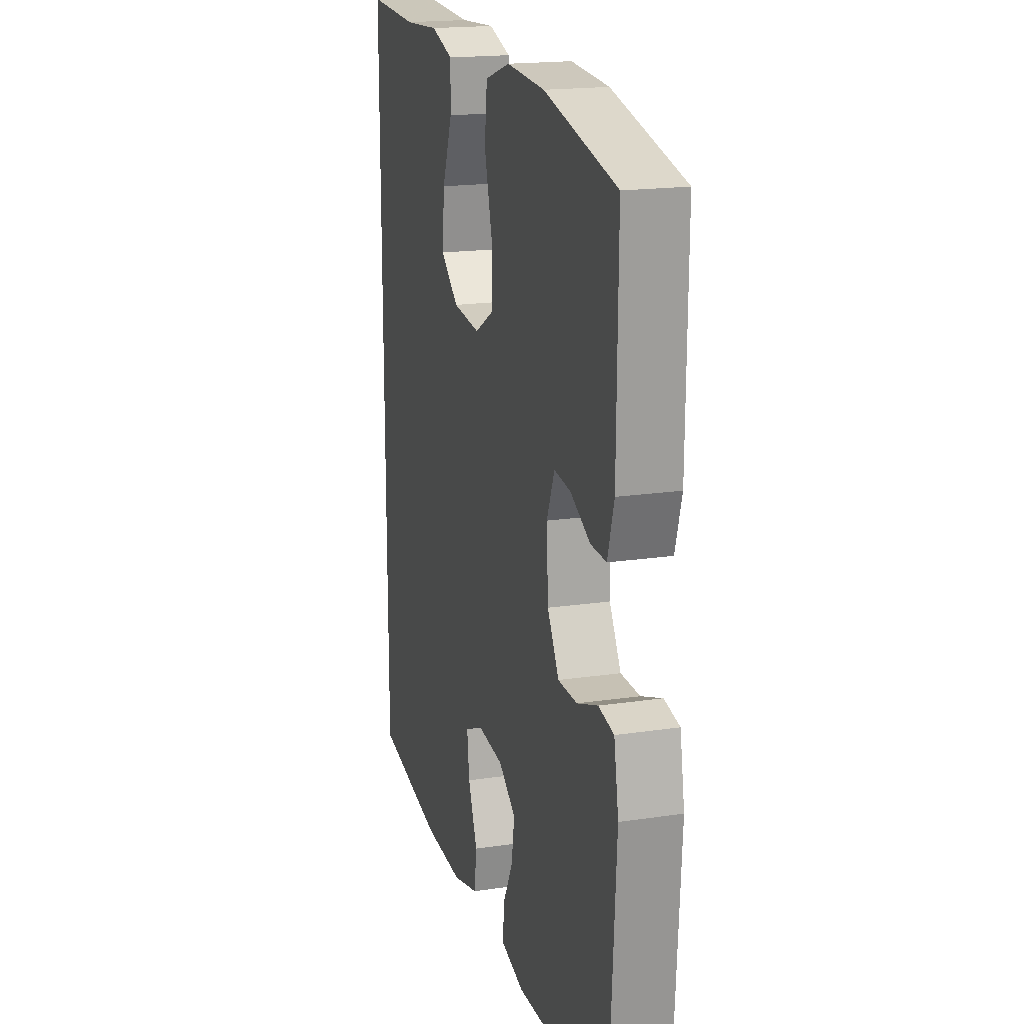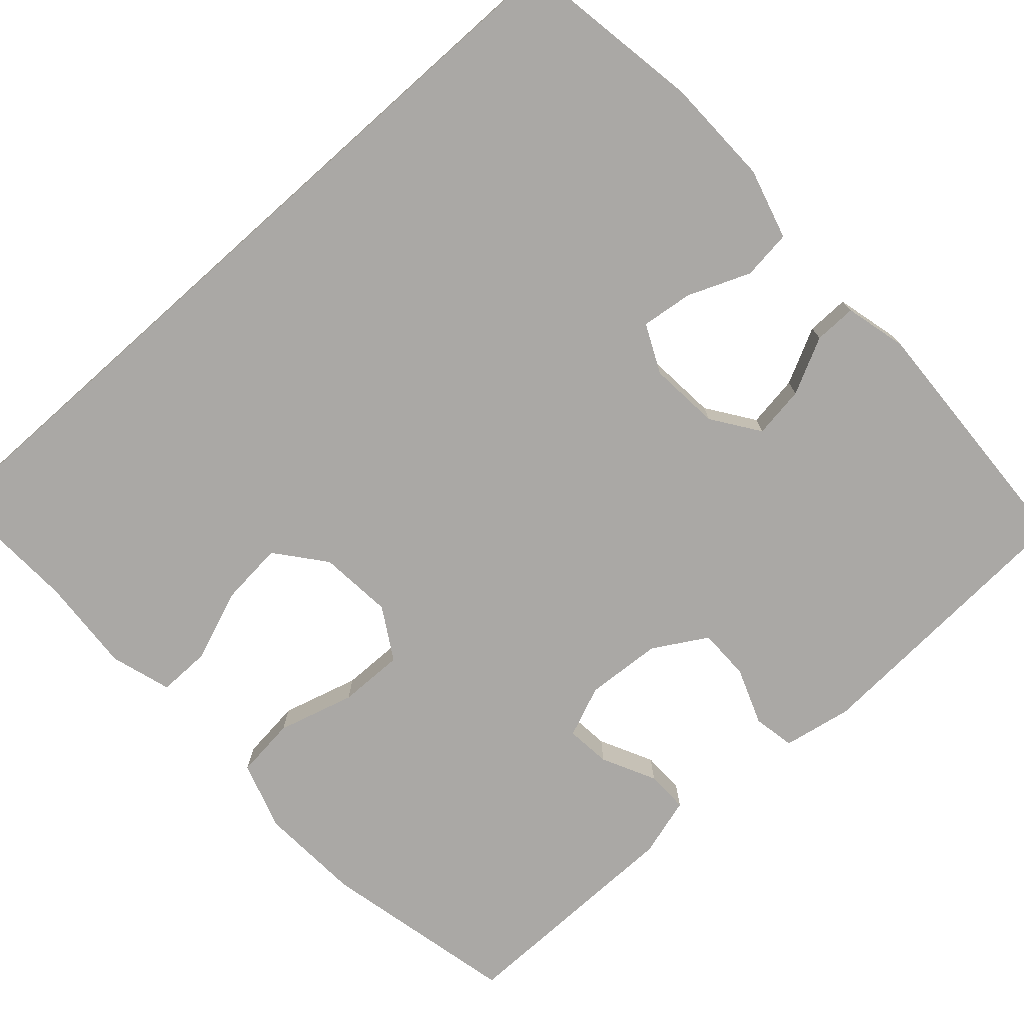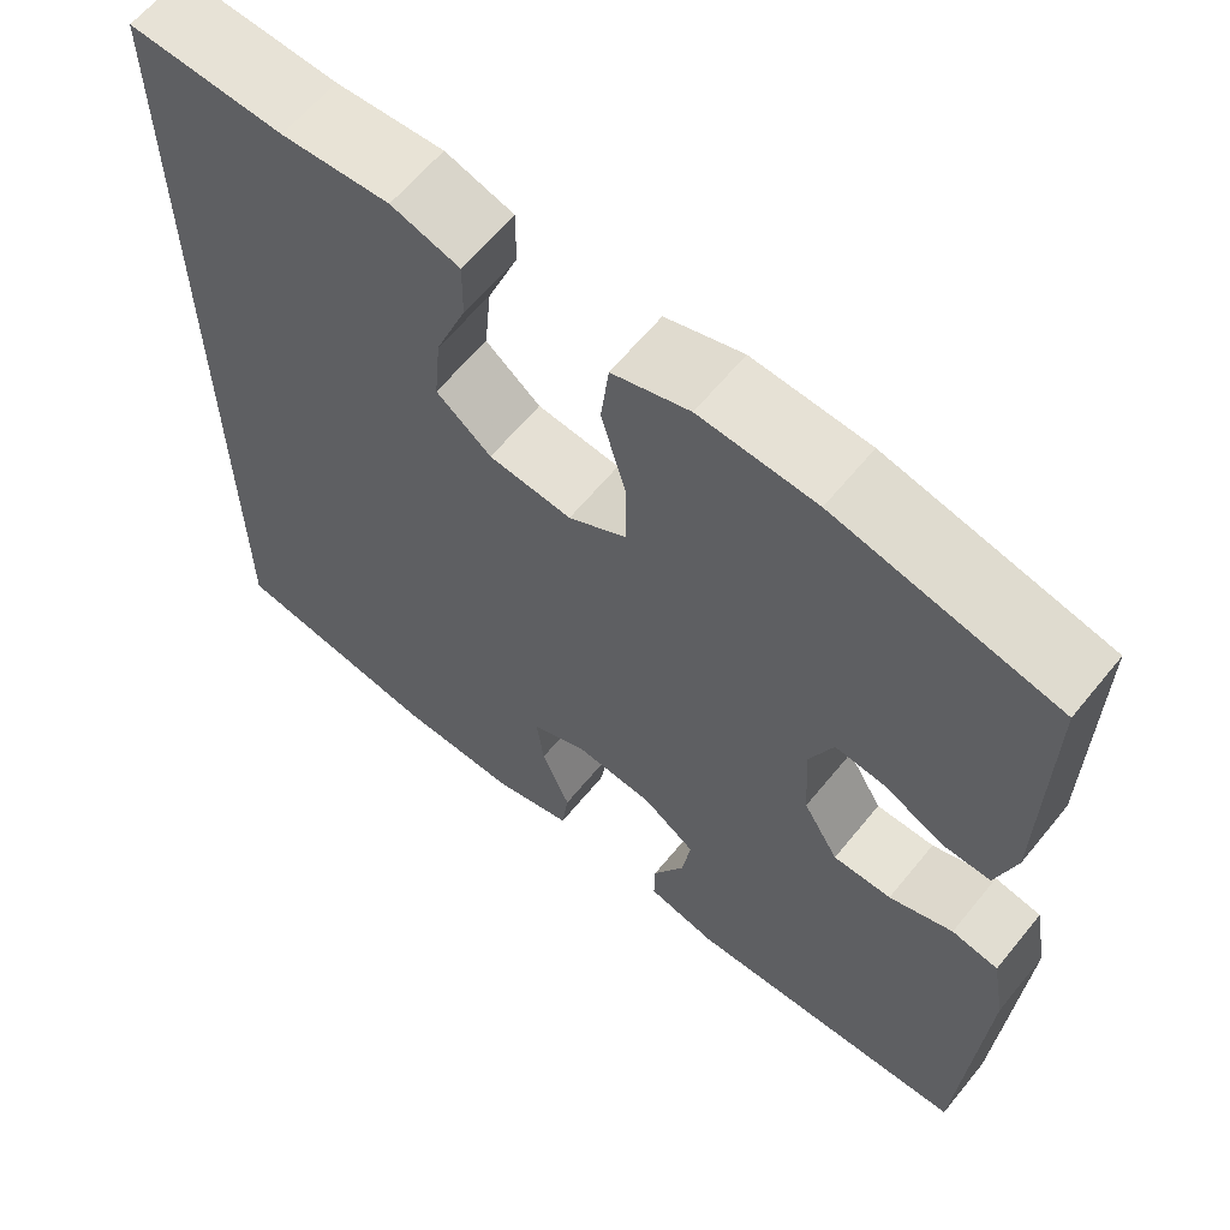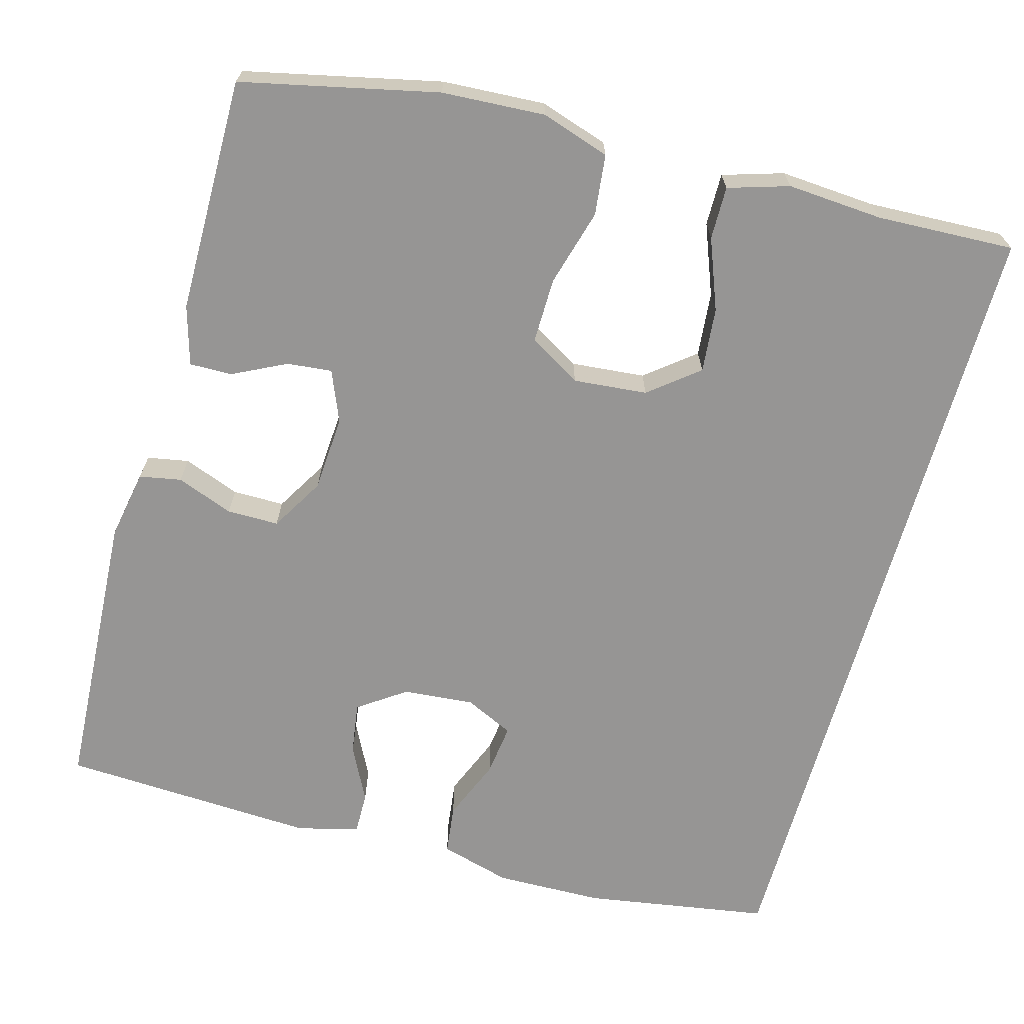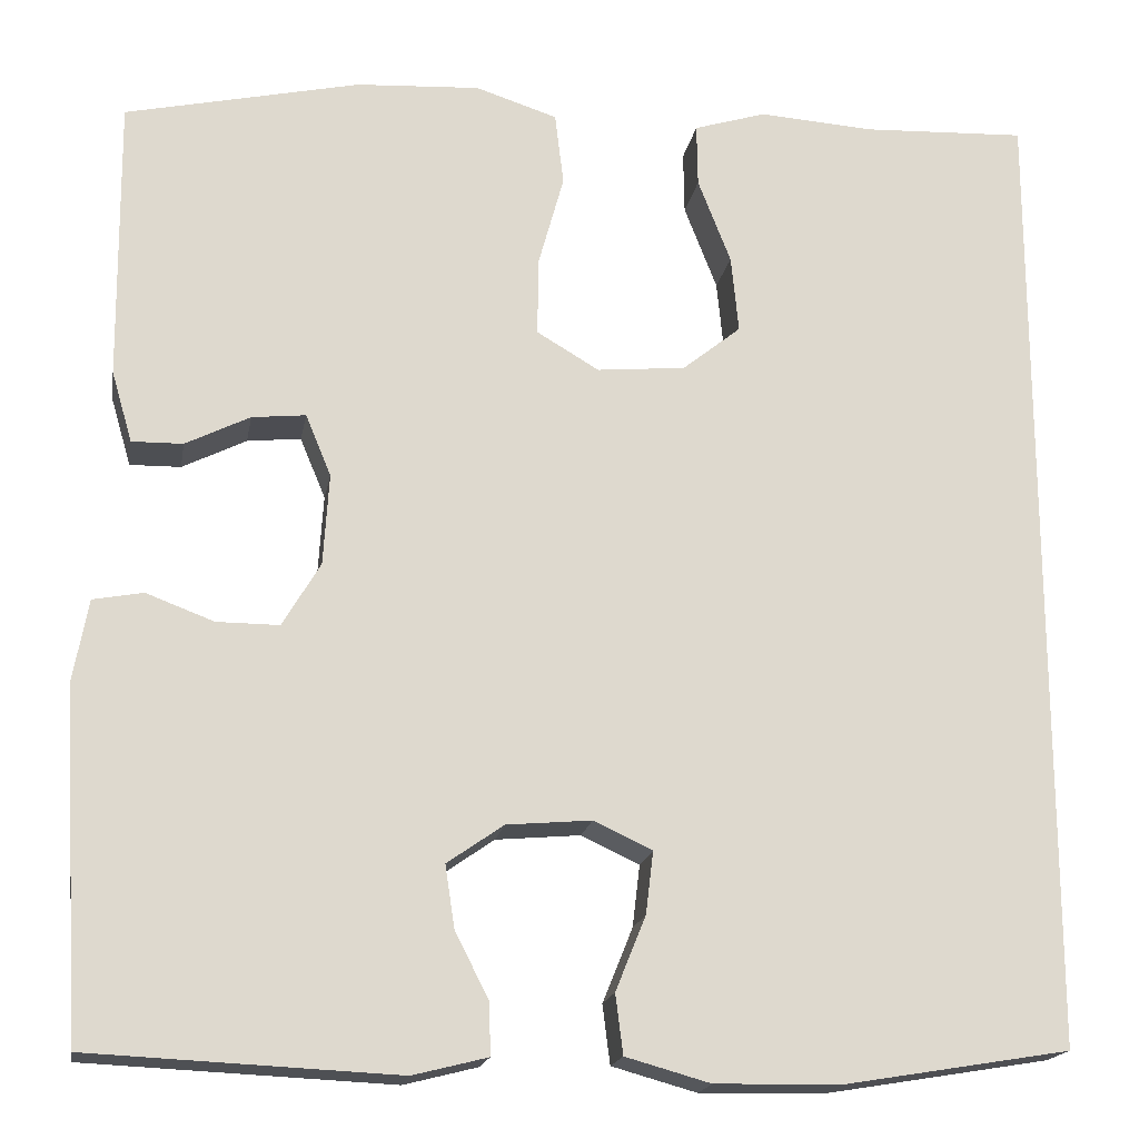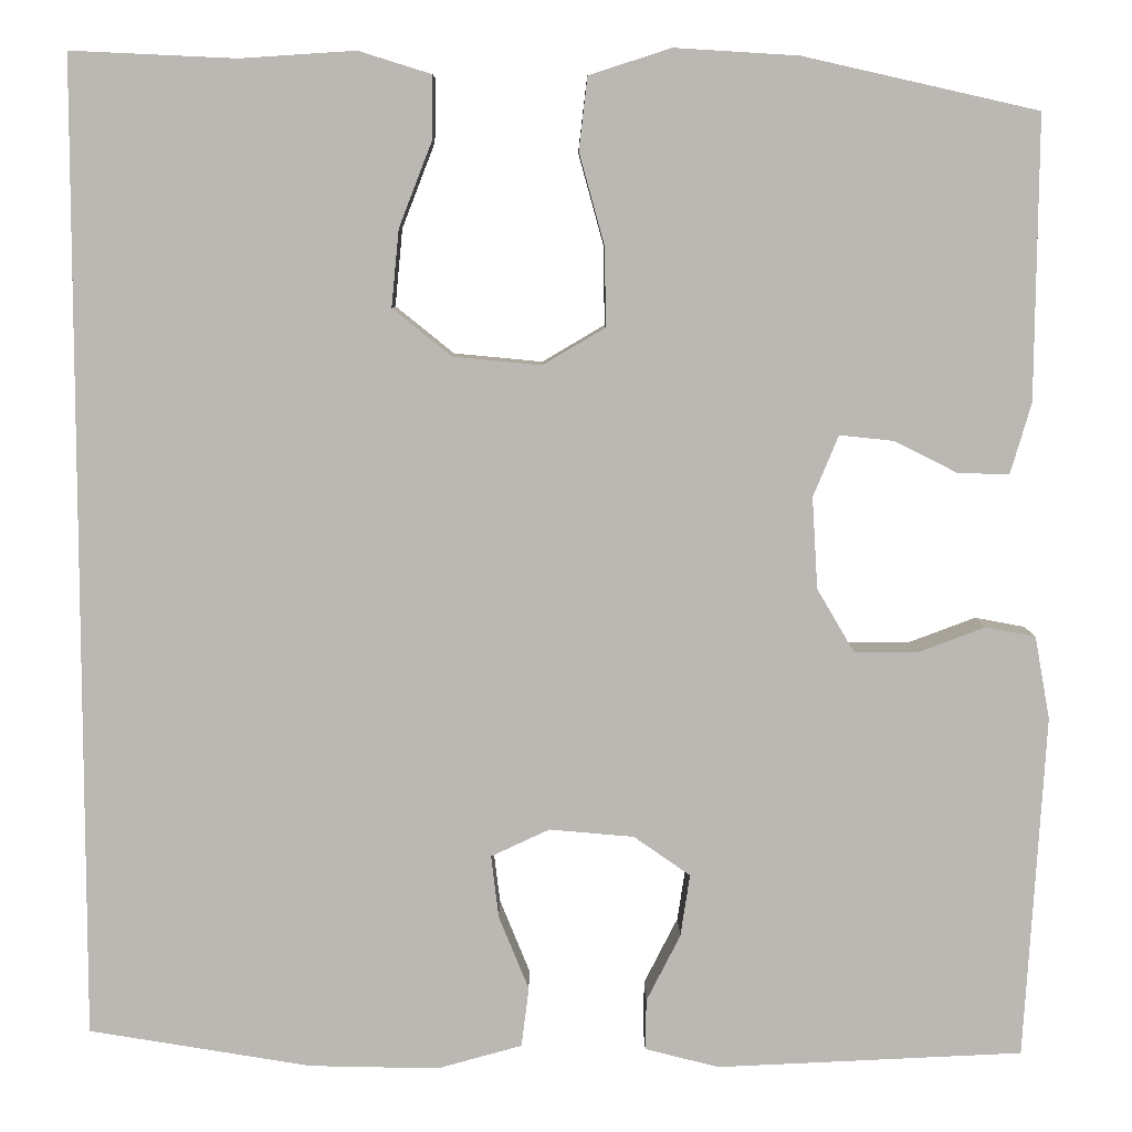
<metadata>
{"format":"obj","ext":"obj","renderer":"f3d","projection":"perspective","resolution":1024,"background":"white","views":[{"elev":18.6,"azim":-105.9,"up":"+Z"},{"elev":-75.1,"azim":131.8,"up":"+Y"},{"elev":62.7,"azim":-140.8,"up":"+Z"},{"elev":-67.6,"azim":-15.7,"up":"+Y"},{"elev":-18.2,"azim":-9.9,"up":"+Z"},{"elev":7.3,"azim":179.7,"up":"+Z"}]}
</metadata>
<code>
v -0.5 0.07 -0.5
v -0.522 0.07 -0.135
v -0.506 0.07 -0.047
v -0.453 0.07 -0.037
v -0.381 0.07 -0.064
v -0.315 0.07 -0.064
v -0.275 0.07 0.004
v -0.269 0.07 0.101
v -0.296 0.07 0.166
v -0.353 0.07 0.16
v -0.421 0.07 0.126
v -0.475 0.07 0.125
v -0.497 0.07 0.2
v -0.5 0.07 0.5
v -0.251 0.07 0.556
v -0.12 0.07 0.564
v -0.033 0.07 0.536
v -0.024 0.07 0.459
v -0.051 0.07 0.361
v -0.052 0.07 0.278
v 0.014 0.07 0.239
v 0.108 0.07 0.248
v 0.17 0.07 0.298
v 0.162 0.07 0.38
v 0.127 0.07 0.47
v 0.126 0.07 0.537
v 0.203 0.07 0.561
v 0.325 0.07 0.553
v 0.5 0.07 0.561
v 0.5 0.07 -0.474
v 0.264 0.07 -0.513
v 0.127 0.07 -0.516
v 0.037 0.07 -0.491
v 0.029 0.07 -0.428
v 0.061 0.07 -0.349
v 0.069 0.07 -0.283
v 0.007 0.07 -0.254
v -0.083 0.07 -0.262
v -0.143 0.07 -0.304
v -0.133 0.07 -0.37
v -0.097 0.07 -0.441
v -0.096 0.07 -0.495
v -0.175 0.07 -0.515
v -0.5 0 -0.5
v -0.522 0 -0.135
v -0.506 0 -0.047
v -0.453 0 -0.037
v -0.381 0 -0.064
v -0.315 0 -0.064
v -0.275 0 0.004
v -0.269 0 0.101
v -0.296 0 0.166
v -0.353 0 0.16
v -0.421 0 0.126
v -0.475 0 0.125
v -0.497 0 0.2
v -0.5 0 0.5
v -0.251 0 0.556
v -0.12 0 0.564
v -0.033 0 0.536
v -0.024 0 0.459
v -0.051 0 0.361
v -0.052 0 0.278
v 0.014 0 0.239
v 0.108 0 0.248
v 0.17 0 0.298
v 0.162 0 0.38
v 0.127 0 0.47
v 0.126 0 0.537
v 0.203 0 0.561
v 0.325 0 0.553
v 0.5 0 0.561
v 0.5 0 -0.474
v 0.264 0 -0.513
v 0.127 0 -0.516
v 0.037 0 -0.491
v 0.029 0 -0.428
v 0.061 0 -0.349
v 0.069 0 -0.283
v 0.007 0 -0.254
v -0.083 0 -0.262
v -0.143 0 -0.304
v -0.133 0 -0.37
v -0.097 0 -0.441
v -0.096 0 -0.495
v -0.175 0 -0.515
f 3 4 5
f 2 3 5
f 1 2 5
f 43 1 5
f 42 43 5
f 41 42 5
f 40 41 5
f 39 40 5 6
f 38 39 6 7
f 37 38 7 8
f 36 37 8 9
f 33 34 35
f 32 33 35
f 31 32 35
f 30 31 35
f 29 30 35
f 28 29 35 36
f 26 27 28
f 25 26 28
f 24 25 28
f 23 24 28
f 23 28 36
f 22 23 36
f 21 22 36 9
f 17 18 19
f 16 17 19
f 15 16 19
f 14 15 19
f 13 14 19
f 12 13 19
f 11 12 19
f 10 11 19
f 10 19 20
f 9 10 20 21
f 48 47 46
f 48 46 45
f 48 45 44
f 48 44 86
f 48 86 85
f 48 85 84
f 48 84 83
f 49 48 83 82
f 50 49 82 81
f 51 50 81 80
f 52 51 80 79
f 78 77 76
f 78 76 75
f 78 75 74
f 78 74 73
f 78 73 72
f 79 78 72 71
f 71 70 69
f 71 69 68
f 71 68 67
f 71 67 66
f 79 71 66
f 79 66 65
f 52 79 65 64
f 62 61 60
f 62 60 59
f 62 59 58
f 62 58 57
f 62 57 56
f 62 56 55
f 62 55 54
f 62 54 53
f 63 62 53
f 64 63 53 52
f 1 44 45 2
f 2 45 46 3
f 3 46 47 4
f 4 47 48 5
f 5 48 49 6
f 6 49 50 7
f 7 50 51 8
f 8 51 52 9
f 9 52 53 10
f 10 53 54 11
f 11 54 55 12
f 12 55 56 13
f 13 56 57 14
f 14 57 58 15
f 15 58 59 16
f 16 59 60 17
f 17 60 61 18
f 18 61 62 19
f 19 62 63 20
f 20 63 64 21
f 21 64 65 22
f 22 65 66 23
f 23 66 67 24
f 24 67 68 25
f 25 68 69 26
f 26 69 70 27
f 27 70 71 28
f 28 71 72 29
f 29 72 73 30
f 30 73 74 31
f 31 74 75 32
f 32 75 76 33
f 33 76 77 34
f 34 77 78 35
f 35 78 79 36
f 36 79 80 37
f 37 80 81 38
f 38 81 82 39
f 39 82 83 40
f 40 83 84 41
f 41 84 85 42
f 42 85 86 43
f 43 86 44 1

</code>
